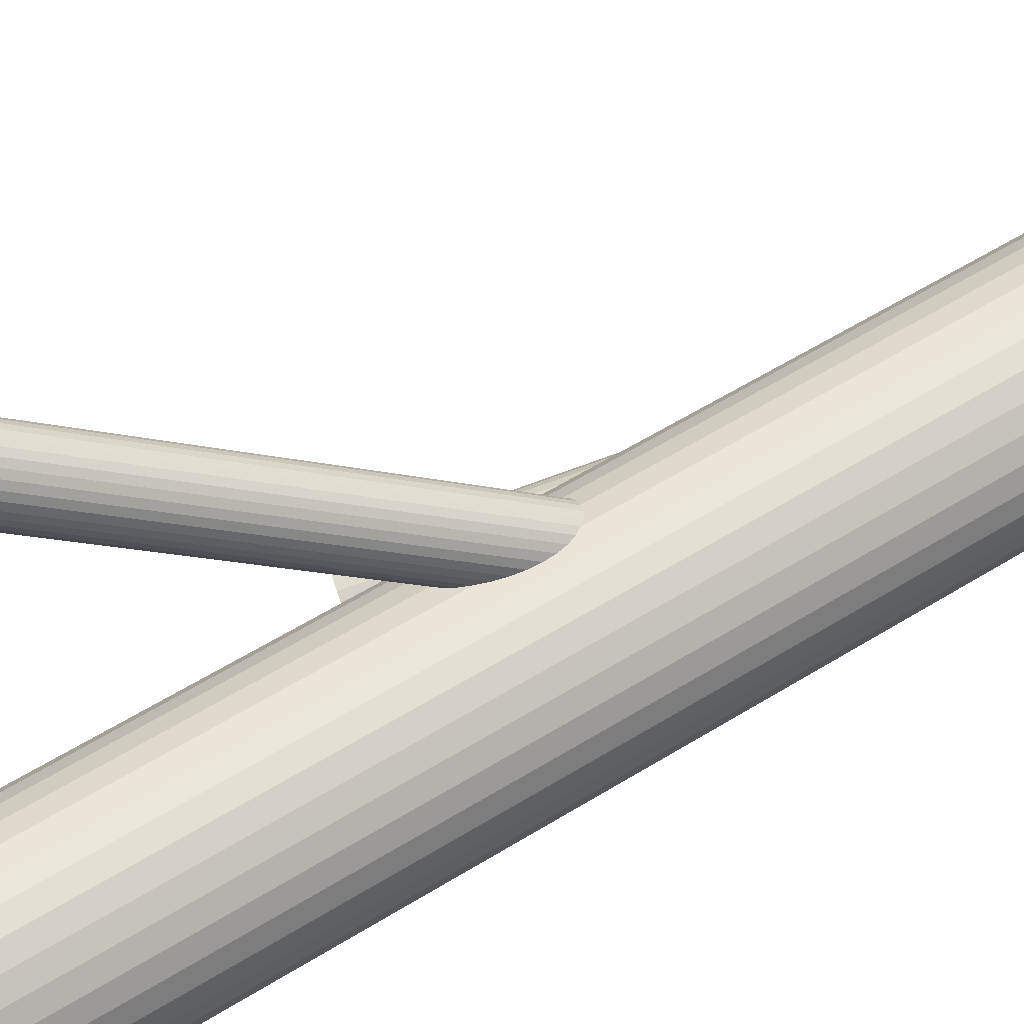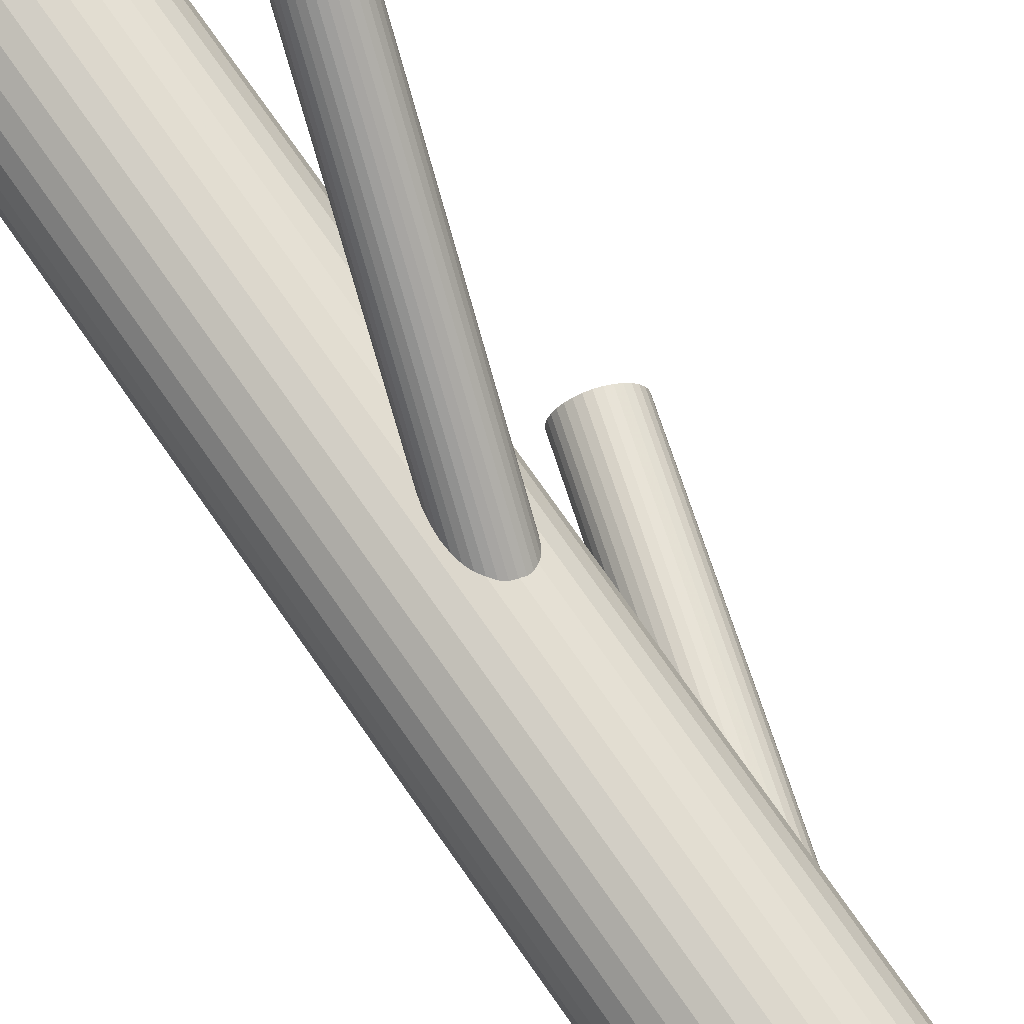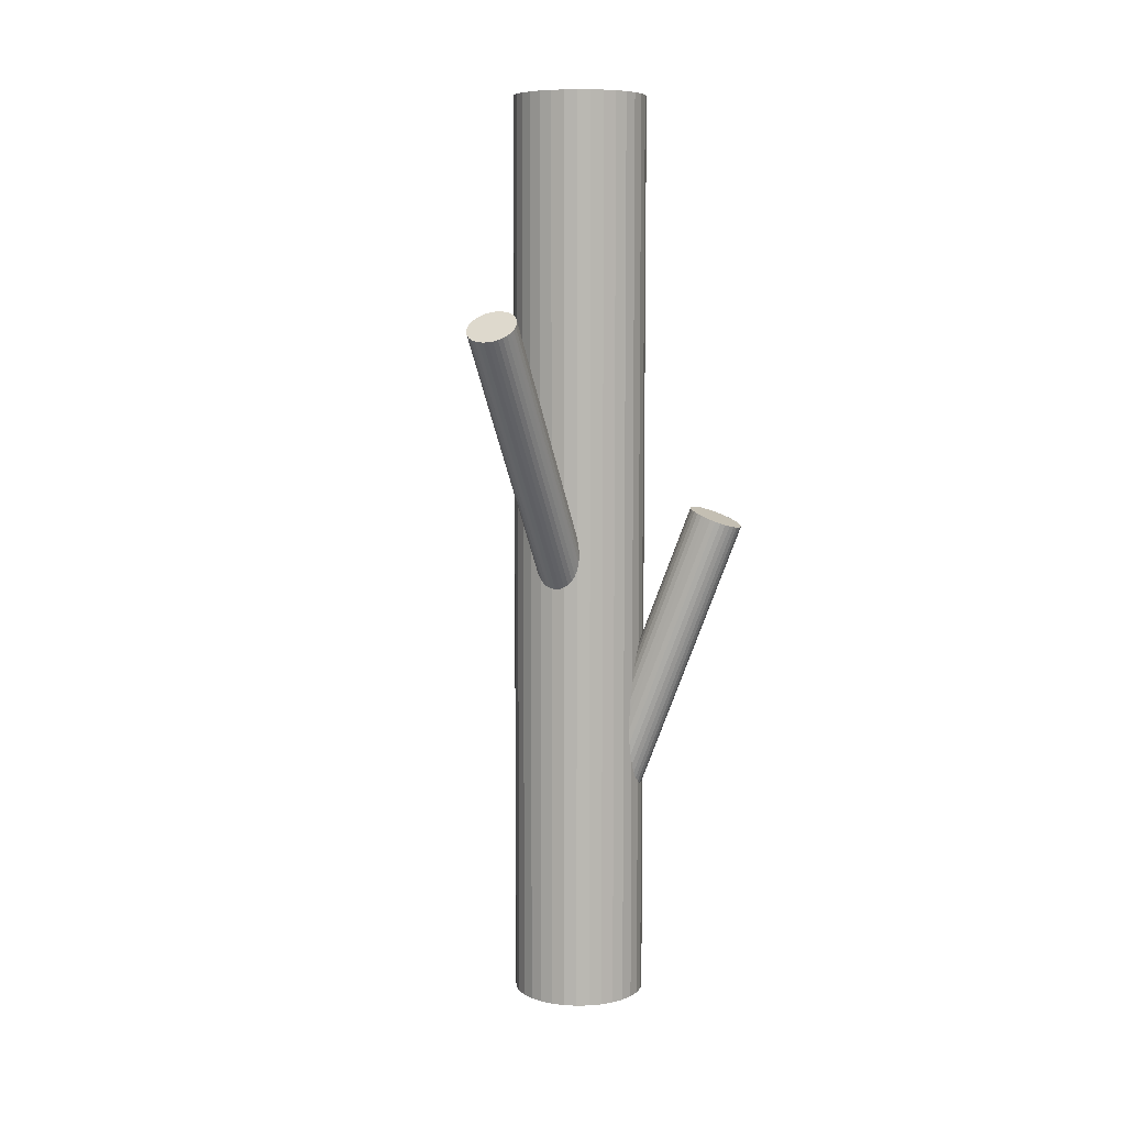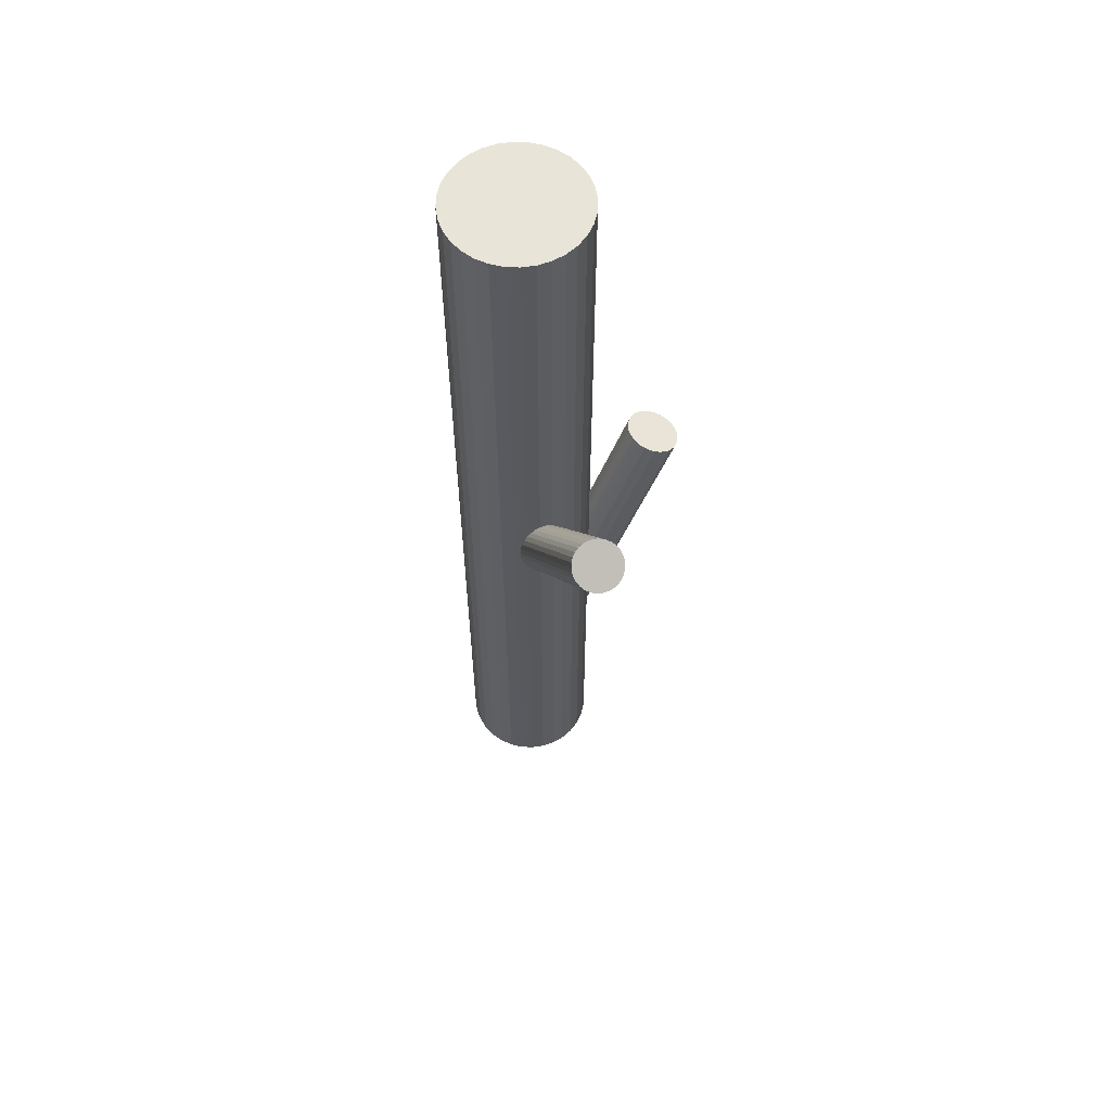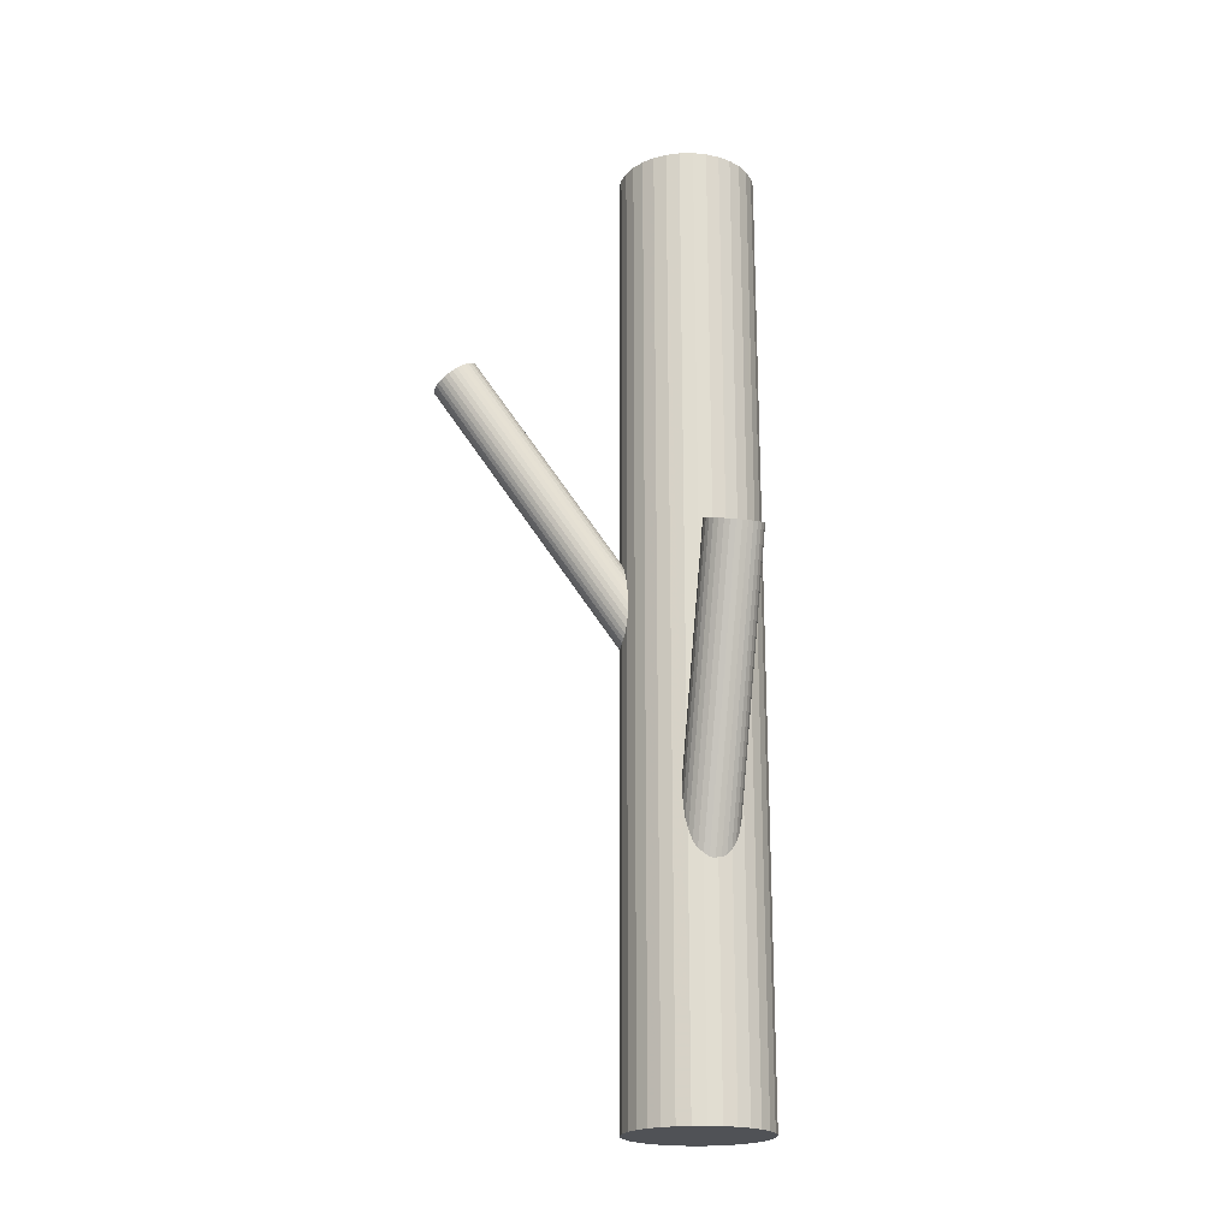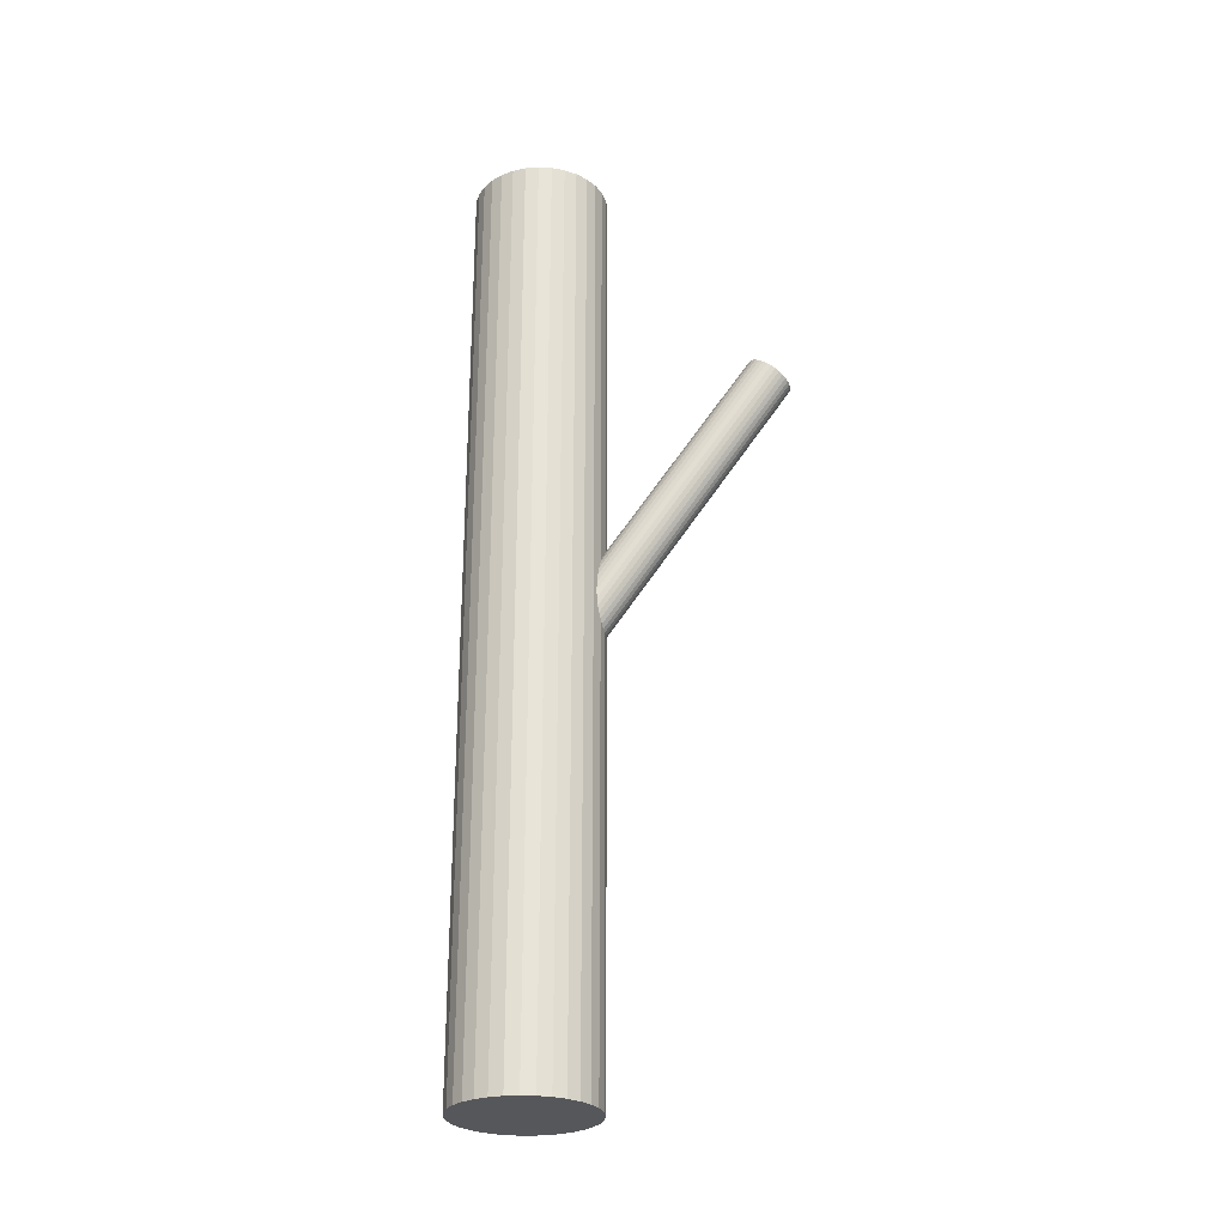
<metadata>
{"format":"obj","ext":"obj","renderer":"f3d","projection":"perspective","resolution":1024,"background":"white","views":[{"elev":52.9,"azim":55.8,"up":"+Y"},{"elev":76.9,"azim":144.8,"up":"+Y"},{"elev":7.9,"azim":-132.6,"up":"+Z"},{"elev":59.8,"azim":-171.9,"up":"+Z"},{"elev":-20.9,"azim":-71.5,"up":"+Z"},{"elev":-27.3,"azim":124.7,"up":"+Z"}]}
</metadata>
<code>
v 0.01149 -0.01701 0.1309
v 0.01149 -0.01701 -0.1309
v 0.01149 -0.03594 0.1309
v 0.01149 -0.03594 -0.1309
v 0.01149 0.001916 0.1309
v 0.01149 0.001916 -0.1309
v -0.005996 -0.009768 0.1309
v -0.005996 -0.009768 -0.1309
v -0.005996 -0.02425 0.1309
v -0.005996 -0.02425 -0.1309
v 0.02488 -0.003628 0.1309
v 0.02488 -0.003628 -0.1309
v 0.02488 -0.0304 0.1309
v 0.02488 -0.0304 -0.1309
v 0.0009754 -0.03275 0.1309
v 0.0009754 -0.03275 -0.1309
v 0.0009754 -0.001274 0.1309
v 0.0009754 -0.001274 -0.1309
v -0.007437 -0.01701 0.1309
v -0.007437 -0.01701 -0.1309
v -0.004247 -0.02753 0.1309
v -0.004247 -0.02753 -0.1309
v -0.004247 -0.006496 0.1309
v -0.004247 -0.006496 -0.1309
v -0.007073 -0.01332 0.1309
v -0.007073 -0.01332 -0.1309
v -0.007073 -0.0207 0.1309
v -0.007073 -0.0207 -0.1309
v 0.01518 -0.03558 0.1309
v 0.01518 -0.03558 -0.1309
v 0.01518 0.001553 0.1309
v 0.01518 0.001553 -0.1309
v 0.01873 -0.0345 0.1309
v 0.01873 -0.0345 -0.1309
v 0.01873 0.0004755 0.1309
v 0.01873 0.0004755 -0.1309
v 0.004248 -0.0345 0.1309
v 0.004248 -0.0345 -0.1309
v 0.004248 0.0004755 0.1309
v 0.004248 0.0004755 -0.1309
v 0.007799 -0.03558 0.1309
v 0.007799 -0.03558 -0.1309
v 0.007799 0.001553 0.1309
v 0.007799 0.001553 -0.1309
v 0.03006 -0.01332 0.1309
v 0.03006 -0.01332 -0.1309
v 0.03006 -0.0207 0.1309
v 0.03006 -0.0207 -0.1309
v 0.02723 -0.02753 0.1309
v 0.02723 -0.02753 -0.1309
v 0.02723 -0.006496 0.1309
v 0.02723 -0.006496 -0.1309
v 0.03042 -0.01701 0.1309
v 0.03042 -0.01701 -0.1309
v 0.02201 -0.03275 0.1309
v 0.02201 -0.03275 -0.1309
v 0.02201 -0.001274 0.1309
v 0.02201 -0.001274 -0.1309
v -0.001893 -0.003628 0.1309
v -0.001893 -0.003628 -0.1309
v -0.001893 -0.0304 0.1309
v -0.001893 -0.0304 -0.1309
v 0.02898 -0.009768 0.1309
v 0.02898 -0.009768 -0.1309
v 0.02898 -0.02425 0.1309
v 0.02898 -0.02425 -0.1309
v 0.01149 -0.01701 -0.0956
v -0.02307 -0.03827 0.01208
v 0.01763 -0.01323 -0.09288
v -0.01692 -0.03449 0.01479
v 0.005348 -0.02079 -0.09832
v -0.02921 -0.04205 0.009359
v 0.01553 -0.02358 -0.0956
v -0.01903 -0.04484 0.01208
v 0.01869 -0.01898 -0.09368
v -0.01587 -0.04024 0.014
v 0.01 -0.02433 -0.09752
v -0.02455 -0.04559 0.01015
v 0.01665 -0.02271 -0.09507
v -0.01791 -0.04397 0.01261
v 0.01425 -0.02419 -0.09613
v -0.0203 -0.04545 0.01155
v 0.004139 -0.01651 -0.09786
v -0.03042 -0.03777 0.009817
v 0.01436 -0.01022 -0.09334
v -0.0202 -0.03148 0.01434
v 0.01011 -0.0095 -0.09456
v -0.02445 -0.03076 0.01312
v 0.005409 -0.01239 -0.09664
v -0.02915 -0.03365 0.01104
v 0.007361 -0.02302 -0.09811
v -0.0272 -0.04428 0.009566
v 0.01871 -0.01603 -0.09309
v -0.01585 -0.03729 0.01459
v 0.0183 -0.01459 -0.09293
v -0.01625 -0.03585 0.01474
v 0.006254 -0.022 -0.09826
v -0.0283 -0.04326 0.009411
v 0.00472 -0.01365 -0.09711
v -0.02984 -0.03491 0.01057
v 0.01155 -0.009453 -0.09409
v -0.02301 -0.03071 0.01359
v 0.01144 -0.02457 -0.09711
v -0.02312 -0.04583 0.01057
v 0.01826 -0.02037 -0.09409
v -0.0163 -0.04163 0.01359
v 0.01673 -0.01202 -0.09293
v -0.01783 -0.03328 0.01474
v 0.004678 -0.01944 -0.09826
v -0.02988 -0.0407 0.009411
v 0.00427 -0.01799 -0.09811
v -0.03029 -0.03925 0.009566
v 0.01562 -0.01101 -0.09309
v -0.01894 -0.03227 0.01459
v 0.01757 -0.02163 -0.09456
v -0.01698 -0.04289 0.01312
v 0.01287 -0.02452 -0.09664
v -0.02169 -0.04578 0.01104
v 0.008627 -0.0238 -0.09786
v -0.02593 -0.04506 0.009817
v 0.01884 -0.01752 -0.09334
v -0.01571 -0.03878 0.01434
v 0.008728 -0.009835 -0.09507
v -0.02583 -0.0311 0.01261
v 0.006331 -0.01131 -0.09613
v -0.02823 -0.03257 0.01155
v 0.01298 -0.009697 -0.09368
v -0.02158 -0.03096 0.014
v 0.004291 -0.01504 -0.09752
v -0.03027 -0.0363 0.01015
v 0.007452 -0.01045 -0.0956
v -0.02711 -0.03171 0.01208
v 0.01149 -0.01701 -0.02292
v -0.01631 0.04005 0.06692
v 0.00907 -0.01204 -0.02683
v -0.01874 0.04502 0.06302
v 0.01391 -0.02198 -0.01902
v -0.01389 0.03508 0.07083
v 0.01699 -0.01313 -0.02368
v -0.01082 0.04393 0.06616
v 0.01793 -0.01507 -0.02216
v -0.009875 0.04199 0.06769
v 0.005087 -0.01672 -0.02509
v -0.02272 0.04035 0.06476
v 0.007778 -0.02224 -0.02075
v -0.02003 0.03483 0.06909
v 0.0103 -0.01156 -0.02675
v -0.0175 0.0455 0.06309
v 0.01505 -0.02131 -0.01909
v -0.01275 0.03576 0.07076
v 0.01688 -0.0195 -0.01967
v -0.01092 0.03757 0.07017
v 0.01286 -0.01123 -0.02617
v -0.01495 0.04583 0.06368
v 0.01606 -0.02047 -0.01931
v -0.01175 0.0366 0.07053
v 0.01158 -0.01129 -0.02653
v -0.01622 0.04578 0.06332
v 0.01758 -0.01405 -0.02292
v -0.01023 0.04302 0.06692
v 0.008901 -0.02262 -0.02016
v -0.0189 0.03444 0.06969
v 0.005477 -0.01559 -0.02568
v -0.02233 0.04147 0.06416
v 0.004944 -0.01785 -0.02442
v -0.02286 0.03922 0.06543
v 0.006797 -0.02165 -0.02143
v -0.02101 0.03541 0.06842
v 0.01619 -0.01237 -0.02442
v -0.01162 0.04469 0.06543
v 0.01804 -0.01617 -0.02143
v -0.009767 0.04089 0.06842
v 0.01751 -0.01843 -0.02016
v -0.0103 0.03864 0.06969
v 0.01408 -0.0114 -0.02568
v -0.01372 0.04566 0.06416
v 0.005407 -0.01998 -0.02292
v -0.0224 0.03709 0.06692
v 0.0114 -0.02274 -0.01931
v -0.01641 0.03433 0.07053
v 0.006926 -0.01356 -0.02653
v -0.02088 0.04351 0.06332
v 0.01012 -0.02279 -0.01967
v -0.01768 0.03427 0.07017
v 0.006098 -0.01453 -0.02617
v -0.02171 0.04254 0.06368
v 0.00793 -0.01272 -0.02675
v -0.01988 0.04435 0.06309
v 0.01268 -0.02246 -0.01909
v -0.01513 0.0346 0.07076
v 0.0152 -0.01179 -0.02509
v -0.0126 0.04528 0.06476
v 0.01789 -0.01731 -0.02075
v -0.009911 0.03976 0.06909
v 0.005052 -0.01895 -0.02368
v -0.02275 0.03811 0.06616
v 0.005996 -0.02089 -0.02216
v -0.02181 0.03618 0.06769
f 54 2 46
f 54 46 53
f 53 46 45
f 53 45 1
f 46 2 64
f 46 64 45
f 45 64 63
f 45 63 1
f 64 2 52
f 64 52 63
f 63 52 51
f 63 51 1
f 52 2 12
f 52 12 51
f 51 12 11
f 51 11 1
f 12 2 58
f 12 58 11
f 11 58 57
f 11 57 1
f 58 2 36
f 58 36 57
f 57 36 35
f 57 35 1
f 36 2 32
f 36 32 35
f 35 32 31
f 35 31 1
f 32 2 6
f 32 6 31
f 31 6 5
f 31 5 1
f 6 2 44
f 6 44 5
f 5 44 43
f 5 43 1
f 44 2 40
f 44 40 43
f 43 40 39
f 43 39 1
f 40 2 18
f 40 18 39
f 39 18 17
f 39 17 1
f 18 2 60
f 18 60 17
f 17 60 59
f 17 59 1
f 60 2 24
f 60 24 59
f 59 24 23
f 59 23 1
f 24 2 8
f 24 8 23
f 23 8 7
f 23 7 1
f 8 2 26
f 8 26 7
f 7 26 25
f 7 25 1
f 26 2 20
f 26 20 25
f 25 20 19
f 25 19 1
f 20 2 28
f 20 28 19
f 19 28 27
f 19 27 1
f 28 2 10
f 28 10 27
f 27 10 9
f 27 9 1
f 10 2 22
f 10 22 9
f 9 22 21
f 9 21 1
f 22 2 62
f 22 62 21
f 21 62 61
f 21 61 1
f 62 2 16
f 62 16 61
f 61 16 15
f 61 15 1
f 16 2 38
f 16 38 15
f 15 38 37
f 15 37 1
f 38 2 42
f 38 42 37
f 37 42 41
f 37 41 1
f 42 2 4
f 42 4 41
f 41 4 3
f 41 3 1
f 4 2 30
f 4 30 3
f 3 30 29
f 3 29 1
f 30 2 34
f 30 34 29
f 29 34 33
f 29 33 1
f 34 2 56
f 34 56 33
f 33 56 55
f 33 55 1
f 56 2 14
f 56 14 55
f 55 14 13
f 55 13 1
f 14 2 50
f 14 50 13
f 13 50 49
f 13 49 1
f 50 2 66
f 50 66 49
f 49 66 65
f 49 65 1
f 66 2 48
f 66 48 65
f 65 48 47
f 65 47 1
f 48 2 54
f 48 54 47
f 47 54 53
f 47 53 1
f 73 67 79
f 73 79 74
f 74 79 80
f 74 80 68
f 79 67 115
f 79 115 80
f 80 115 116
f 80 116 68
f 115 67 105
f 115 105 116
f 116 105 106
f 116 106 68
f 105 67 75
f 105 75 106
f 106 75 76
f 106 76 68
f 75 67 121
f 75 121 76
f 76 121 122
f 76 122 68
f 121 67 93
f 121 93 122
f 122 93 94
f 122 94 68
f 93 67 95
f 93 95 94
f 94 95 96
f 94 96 68
f 95 67 69
f 95 69 96
f 96 69 70
f 96 70 68
f 69 67 107
f 69 107 70
f 70 107 108
f 70 108 68
f 107 67 113
f 107 113 108
f 108 113 114
f 108 114 68
f 113 67 85
f 113 85 114
f 114 85 86
f 114 86 68
f 85 67 127
f 85 127 86
f 86 127 128
f 86 128 68
f 127 67 101
f 127 101 128
f 128 101 102
f 128 102 68
f 101 67 87
f 101 87 102
f 102 87 88
f 102 88 68
f 87 67 123
f 87 123 88
f 88 123 124
f 88 124 68
f 123 67 131
f 123 131 124
f 124 131 132
f 124 132 68
f 131 67 125
f 131 125 132
f 132 125 126
f 132 126 68
f 125 67 89
f 125 89 126
f 126 89 90
f 126 90 68
f 89 67 99
f 89 99 90
f 90 99 100
f 90 100 68
f 99 67 129
f 99 129 100
f 100 129 130
f 100 130 68
f 129 67 83
f 129 83 130
f 130 83 84
f 130 84 68
f 83 67 111
f 83 111 84
f 84 111 112
f 84 112 68
f 111 67 109
f 111 109 112
f 112 109 110
f 112 110 68
f 109 67 71
f 109 71 110
f 110 71 72
f 110 72 68
f 71 67 97
f 71 97 72
f 72 97 98
f 72 98 68
f 97 67 91
f 97 91 98
f 98 91 92
f 98 92 68
f 91 67 119
f 91 119 92
f 92 119 120
f 92 120 68
f 119 67 77
f 119 77 120
f 120 77 78
f 120 78 68
f 77 67 103
f 77 103 78
f 78 103 104
f 78 104 68
f 103 67 117
f 103 117 104
f 104 117 118
f 104 118 68
f 117 67 81
f 117 81 118
f 118 81 82
f 118 82 68
f 81 67 73
f 81 73 82
f 82 73 74
f 82 74 68
f 177 133 197
f 177 197 178
f 178 197 198
f 178 198 134
f 197 133 167
f 197 167 198
f 198 167 168
f 198 168 134
f 167 133 145
f 167 145 168
f 168 145 146
f 168 146 134
f 145 133 161
f 145 161 146
f 146 161 162
f 146 162 134
f 161 133 183
f 161 183 162
f 162 183 184
f 162 184 134
f 183 133 179
f 183 179 184
f 184 179 180
f 184 180 134
f 179 133 189
f 179 189 180
f 180 189 190
f 180 190 134
f 189 133 137
f 189 137 190
f 190 137 138
f 190 138 134
f 137 133 149
f 137 149 138
f 138 149 150
f 138 150 134
f 149 133 155
f 149 155 150
f 150 155 156
f 150 156 134
f 155 133 151
f 155 151 156
f 156 151 152
f 156 152 134
f 151 133 173
f 151 173 152
f 152 173 174
f 152 174 134
f 173 133 193
f 173 193 174
f 174 193 194
f 174 194 134
f 193 133 171
f 193 171 194
f 194 171 172
f 194 172 134
f 171 133 141
f 171 141 172
f 172 141 142
f 172 142 134
f 141 133 159
f 141 159 142
f 142 159 160
f 142 160 134
f 159 133 139
f 159 139 160
f 160 139 140
f 160 140 134
f 139 133 169
f 139 169 140
f 140 169 170
f 140 170 134
f 169 133 191
f 169 191 170
f 170 191 192
f 170 192 134
f 191 133 175
f 191 175 192
f 192 175 176
f 192 176 134
f 175 133 153
f 175 153 176
f 176 153 154
f 176 154 134
f 153 133 157
f 153 157 154
f 154 157 158
f 154 158 134
f 157 133 147
f 157 147 158
f 158 147 148
f 158 148 134
f 147 133 135
f 147 135 148
f 148 135 136
f 148 136 134
f 135 133 187
f 135 187 136
f 136 187 188
f 136 188 134
f 187 133 181
f 187 181 188
f 188 181 182
f 188 182 134
f 181 133 185
f 181 185 182
f 182 185 186
f 182 186 134
f 185 133 163
f 185 163 186
f 186 163 164
f 186 164 134
f 163 133 143
f 163 143 164
f 164 143 144
f 164 144 134
f 143 133 165
f 143 165 144
f 144 165 166
f 144 166 134
f 165 133 195
f 165 195 166
f 166 195 196
f 166 196 134
f 195 133 177
f 195 177 196
f 196 177 178
f 196 178 134

</code>
